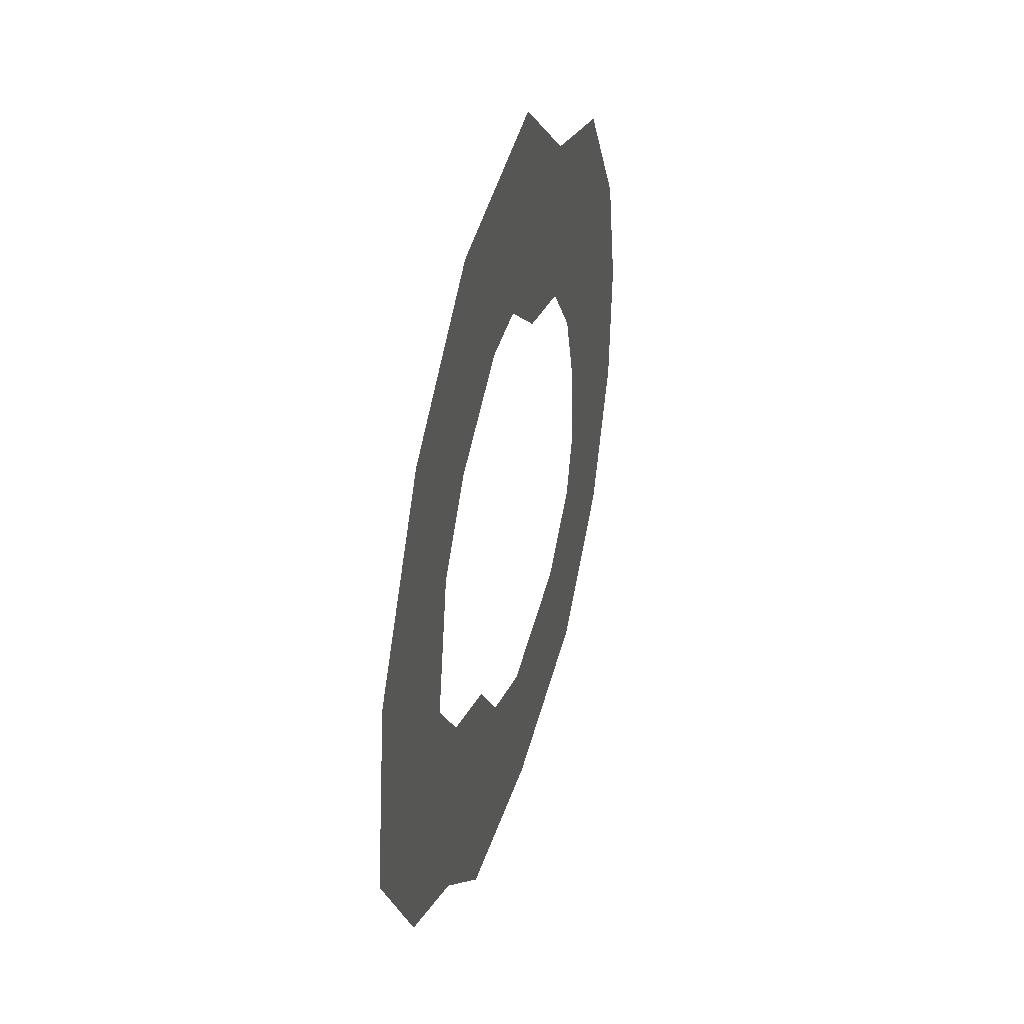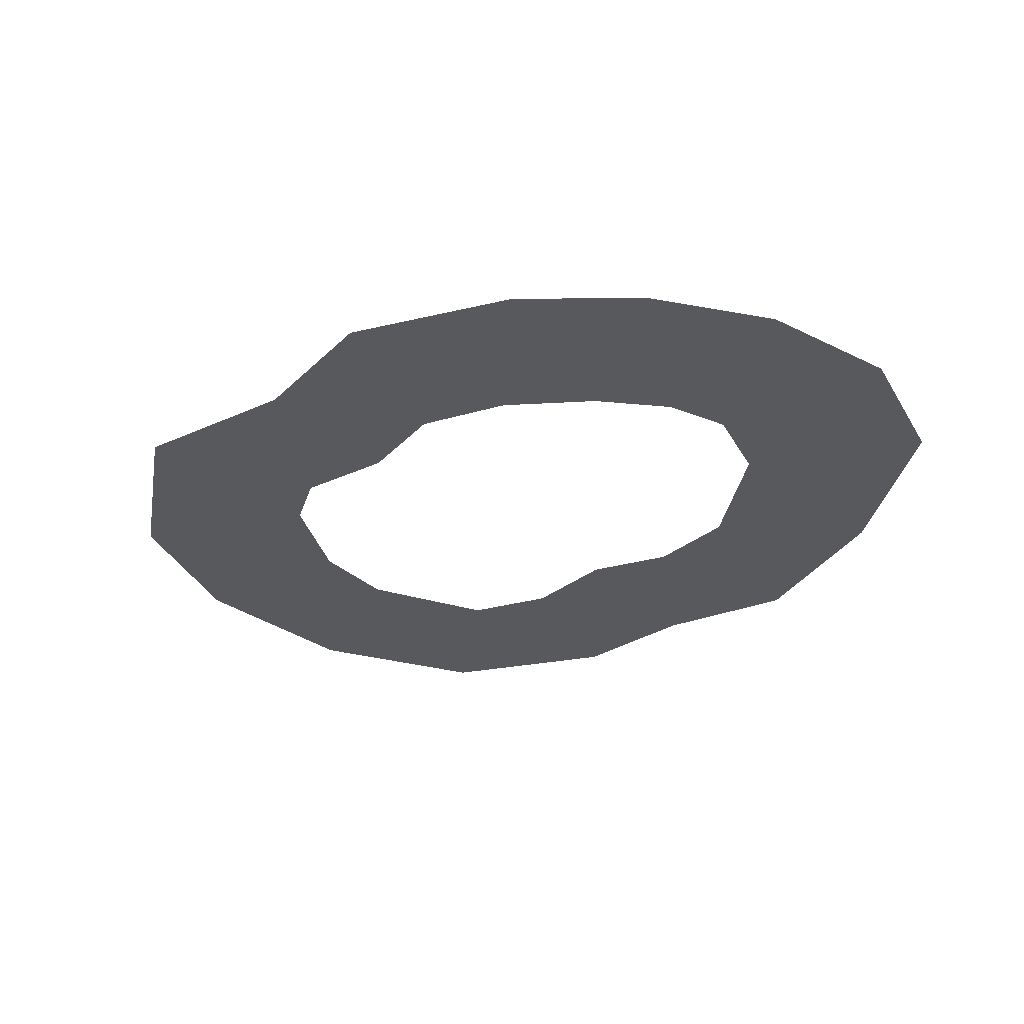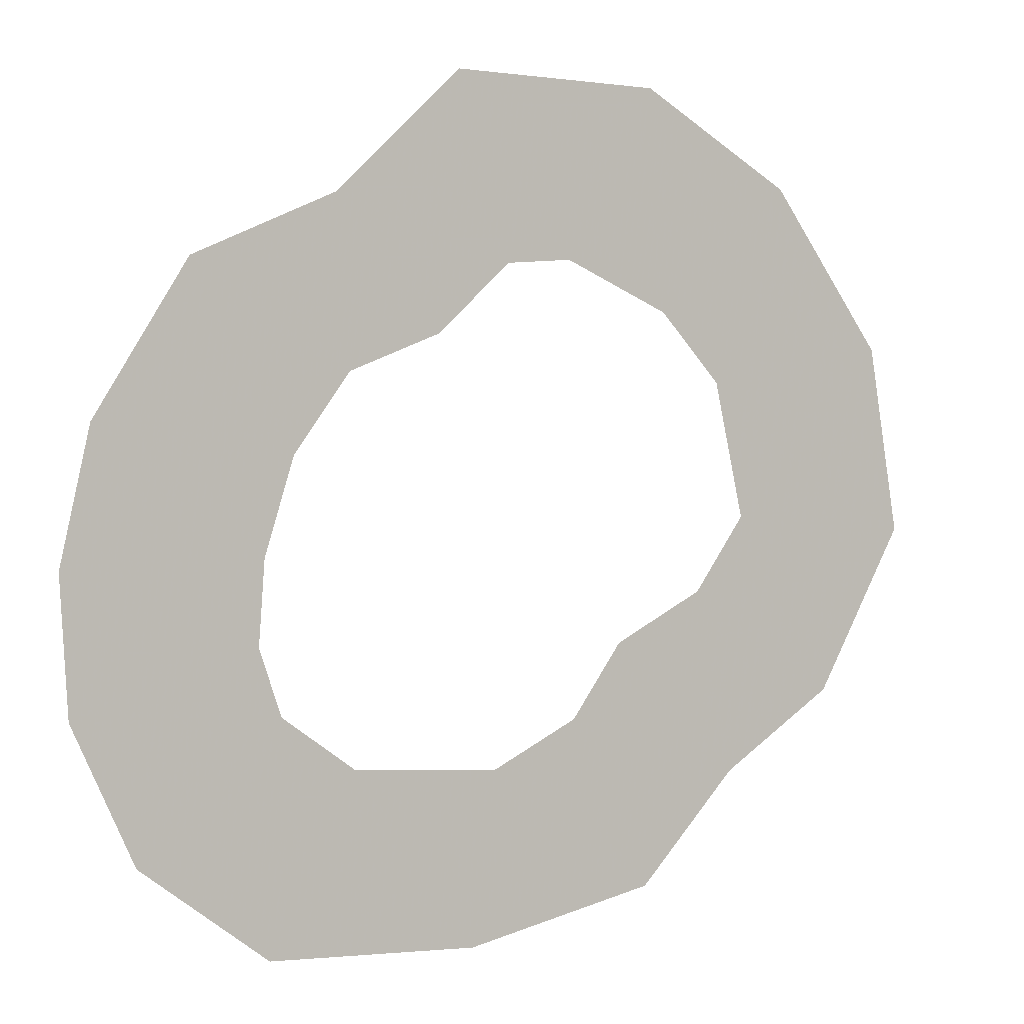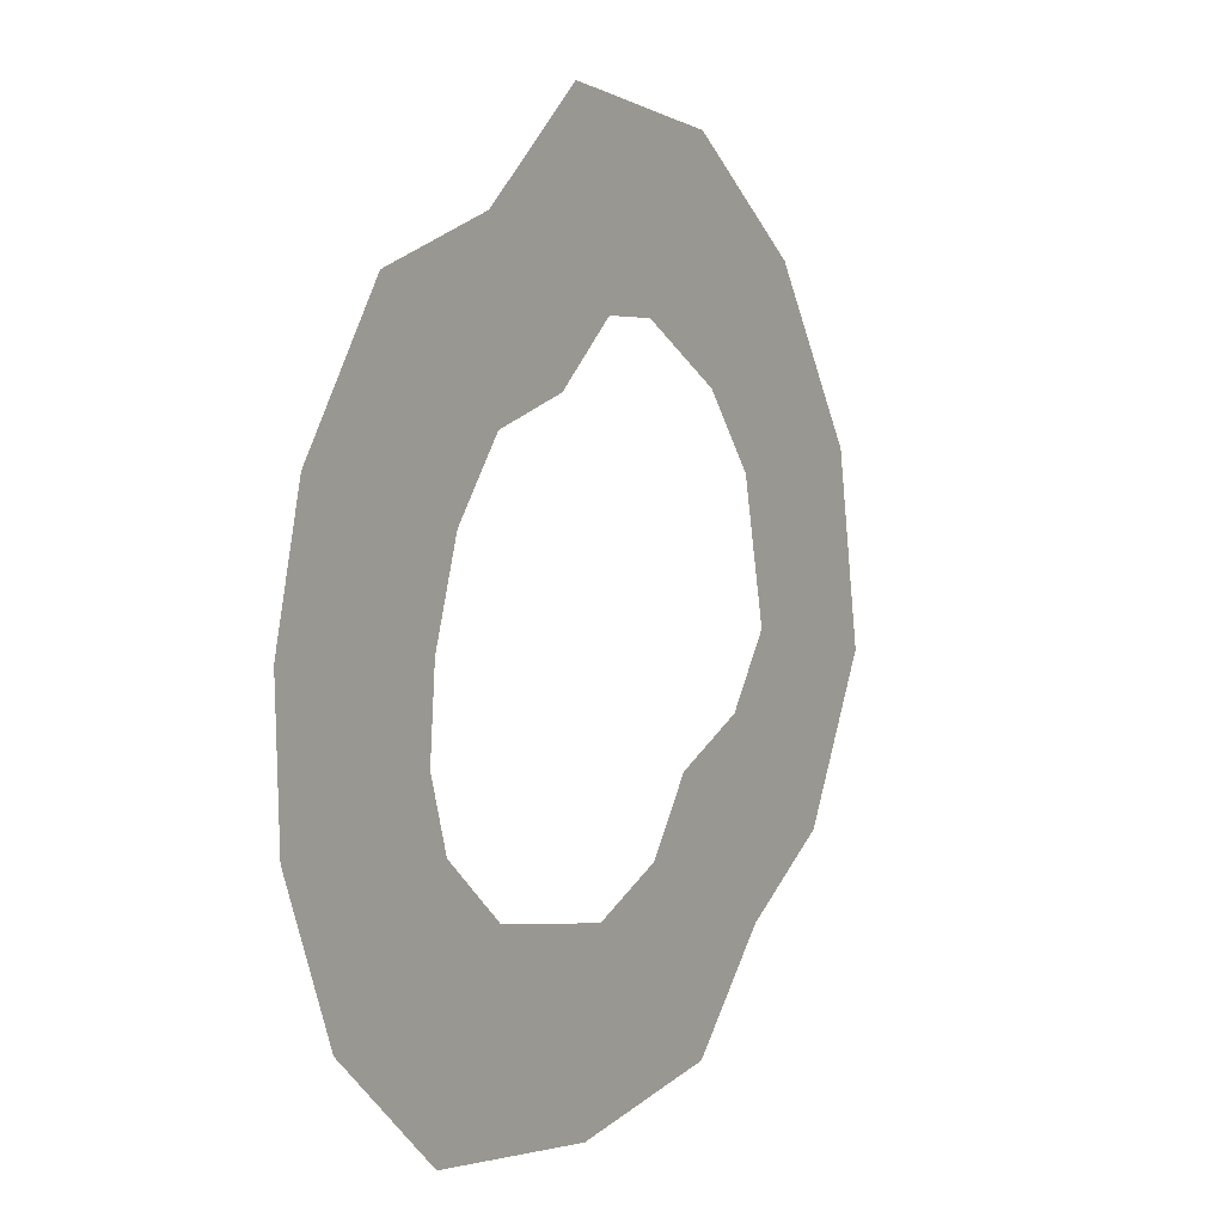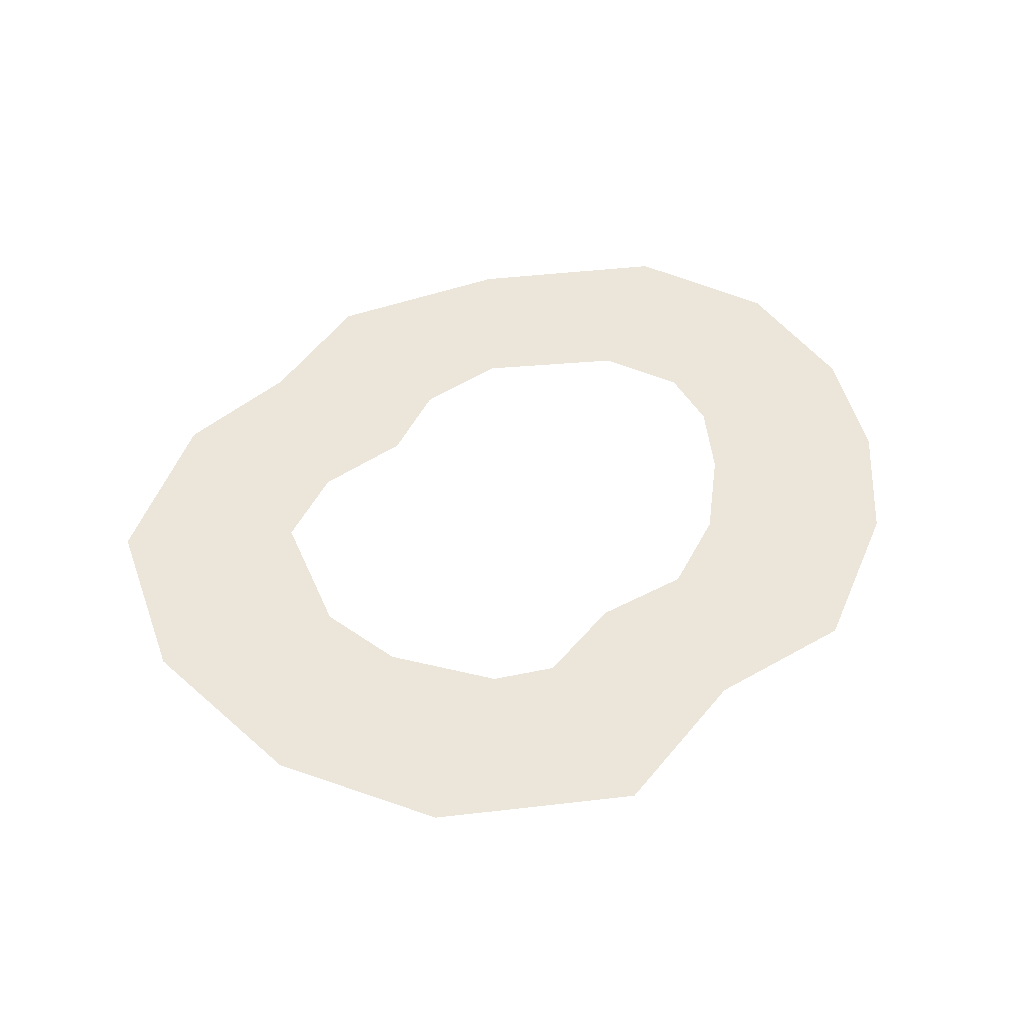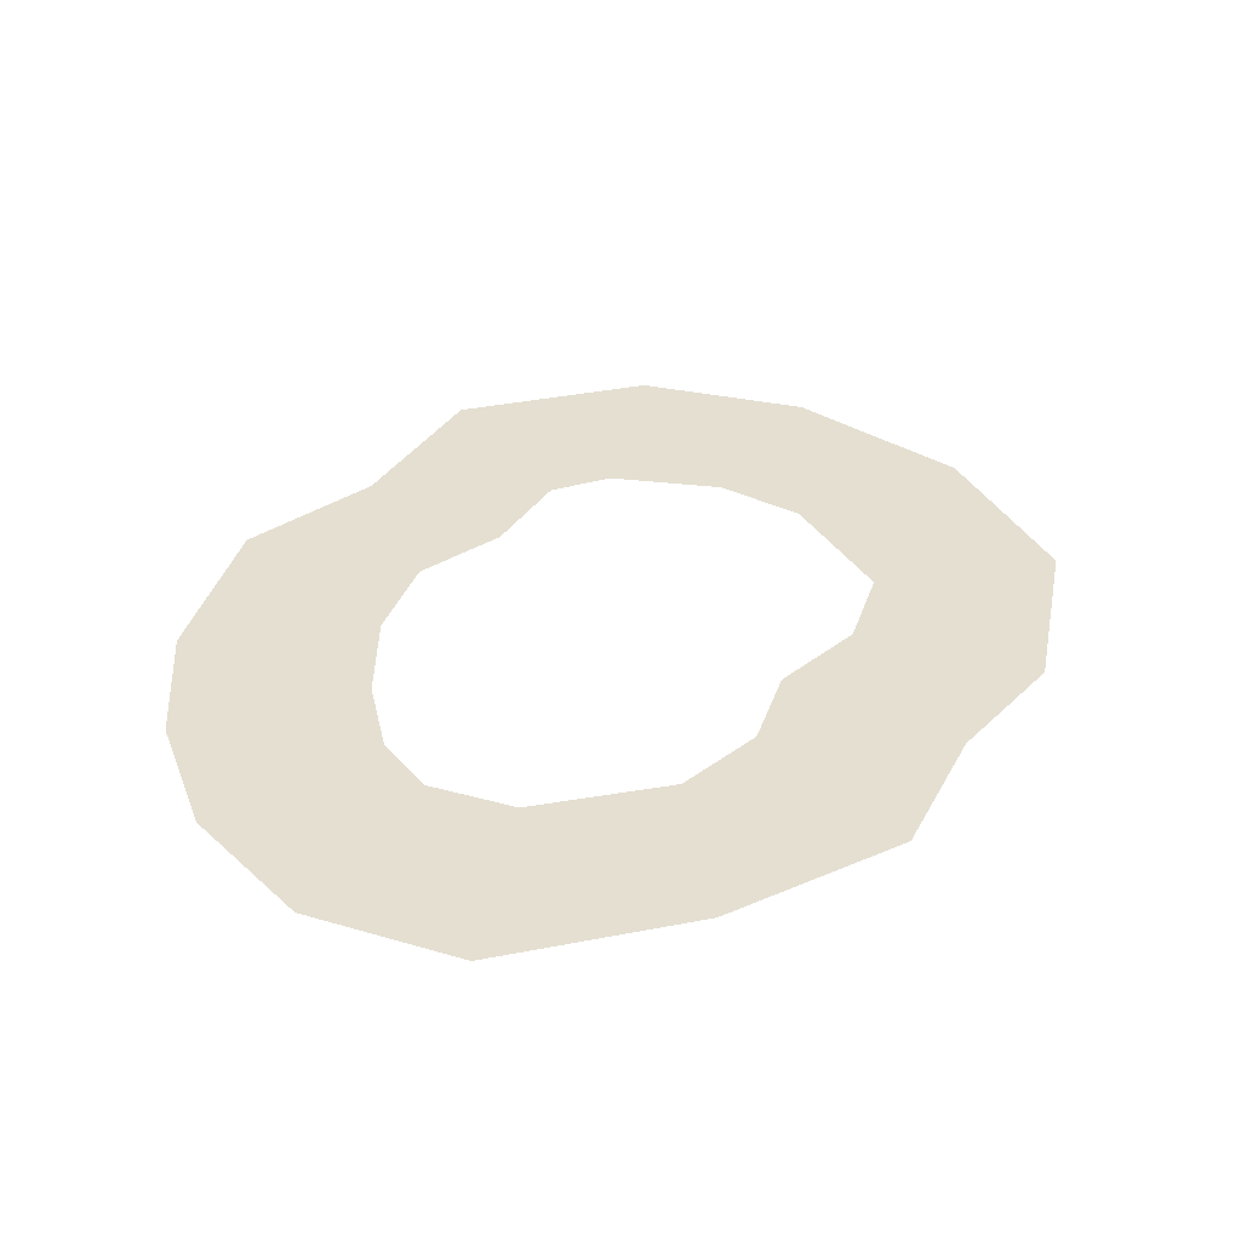
<metadata>
{"format":"obj","ext":"obj","renderer":"f3d","projection":"perspective","resolution":1024,"background":"white","views":[{"elev":42.6,"azim":104.4,"up":"+Y"},{"elev":-29.7,"azim":-102.5,"up":"+Z"},{"elev":3.6,"azim":-26.8,"up":"+Y"},{"elev":-0.7,"azim":-59.4,"up":"+Y"},{"elev":46.9,"azim":170.1,"up":"+Z"},{"elev":36.8,"azim":-16.8,"up":"+Z"}]}
</metadata>
<code>
g fx_c221_sk1_ring_fbx
v 0.03697 -0.7533 0
v 0.3895 -0.7903 0
v 0.314 -0.6138 0
v 0.03449 -0.9277 0
v -0.4362 -0.7181 0
v 0.4957 -0.9696 0
v -0.5302 -0.867 0
v -0.672 -0.5437 0
v 0.006007 -1.089 0
v 0.5748 -1.171 0
v -0.04124 -1.305 0
v -0.6229 -1.039 0
v -0.7149 -1.274 0
v -0.8199 -0.6806 0
v -0.7431 -0.3324 0
v -0.9636 -0.7955 0
v -1.126 -0.9574 0
v -0.9482 -0.4192 0
v -0.7233 -0.06529 0
v -1.151 -0.4881 0
v -1.323 -0.516 0
v -0.9351 -0.05797 0
v -0.6281 0.2388 0
v -1.151 -0.05904 0
v -1.347 -0.08158 0
v -0.8254 0.2854 0
v -0.4481 0.4858 0
v -1.028 0.308 0
v -1.25 0.3445 0
v -0.6177 0.5962 0
v -0.1509 0.6003 0
v -0.7945 0.707 0
v -0.9484 0.823 0
v -0.2754 0.7521 0
v 0.08266 0.8174 0
v -0.3888 0.8994 0
v -0.4908 1.019 0
v 0.03724 1.017 0
v 0.2952 0.8304 0
v -0.004905 1.181 0
v -0.08505 1.402 0
v 0.3799 1.014 0
v 0.6359 0.6692 0
v 0.4537 1.151 0
v 0.5844 1.375 0
v 0.7925 0.8421 0
v 0.8341 0.4453 0
v 0.9253 0.9658 0
v 1.074 1.071 0
v 0.9943 0.5105 0
v 0.9301 0.009106 0
v 1.148 0.5625 0
v 1.439 0.5505 0
v 1.117 -0.02415 0
v 0.7663 -0.2279 0
v 1.311 -0.02868 0
v 1.538 -0.05011 0
v 0.9275 -0.3434 0
v 0.4772 -0.3795 0
v 1.071 -0.4323 0
v 1.256 -0.5767 0
v 0.6233 -0.5375 0
v 0.314 -0.6138 0
v 0.3895 -0.7903 0
v 0.7428 -0.6554 0
v 0.8917 -0.8213 0
v 0.4957 -0.9696 0
v 0.5748 -1.171 0
g fx_c221_sk1_ring_fbx_0
f 3 2 1
f 2 4 1
f 1 4 5
f 2 6 4
f 4 7 5
f 5 7 8
f 6 9 4
f 4 9 7
f 6 10 9
f 10 11 9
f 9 11 12
f 9 12 7
f 11 13 12
f 7 14 8
f 7 12 14
f 8 14 15
f 12 13 16
f 12 16 14
f 13 17 16
f 14 18 15
f 14 16 18
f 15 18 19
f 16 17 20
f 16 20 18
f 17 21 20
f 18 22 19
f 18 20 22
f 19 22 23
f 20 21 24
f 20 24 22
f 21 25 24
f 22 26 23
f 22 24 26
f 23 26 27
f 24 25 28
f 24 28 26
f 25 29 28
f 26 30 27
f 26 28 30
f 27 30 31
f 28 29 32
f 28 32 30
f 29 33 32
f 30 34 31
f 30 32 34
f 31 34 35
f 32 33 36
f 32 36 34
f 33 37 36
f 34 38 35
f 34 36 38
f 35 38 39
f 36 37 40
f 36 40 38
f 37 41 40
f 38 42 39
f 38 40 42
f 39 42 43
f 40 41 44
f 40 44 42
f 41 45 44
f 42 46 43
f 42 44 46
f 43 46 47
f 44 45 48
f 44 48 46
f 45 49 48
f 46 50 47
f 46 48 50
f 47 50 51
f 48 49 52
f 48 52 50
f 49 53 52
f 50 54 51
f 50 52 54
f 51 54 55
f 52 53 56
f 52 56 54
f 53 57 56
f 54 58 55
f 54 56 58
f 55 58 59
f 56 57 60
f 56 60 58
f 57 61 60
f 58 62 59
f 58 60 62
f 59 62 63
f 62 64 63
f 60 61 65
f 60 65 62
f 62 65 64
f 61 66 65
f 65 67 64
f 65 66 67
f 66 68 67

</code>
